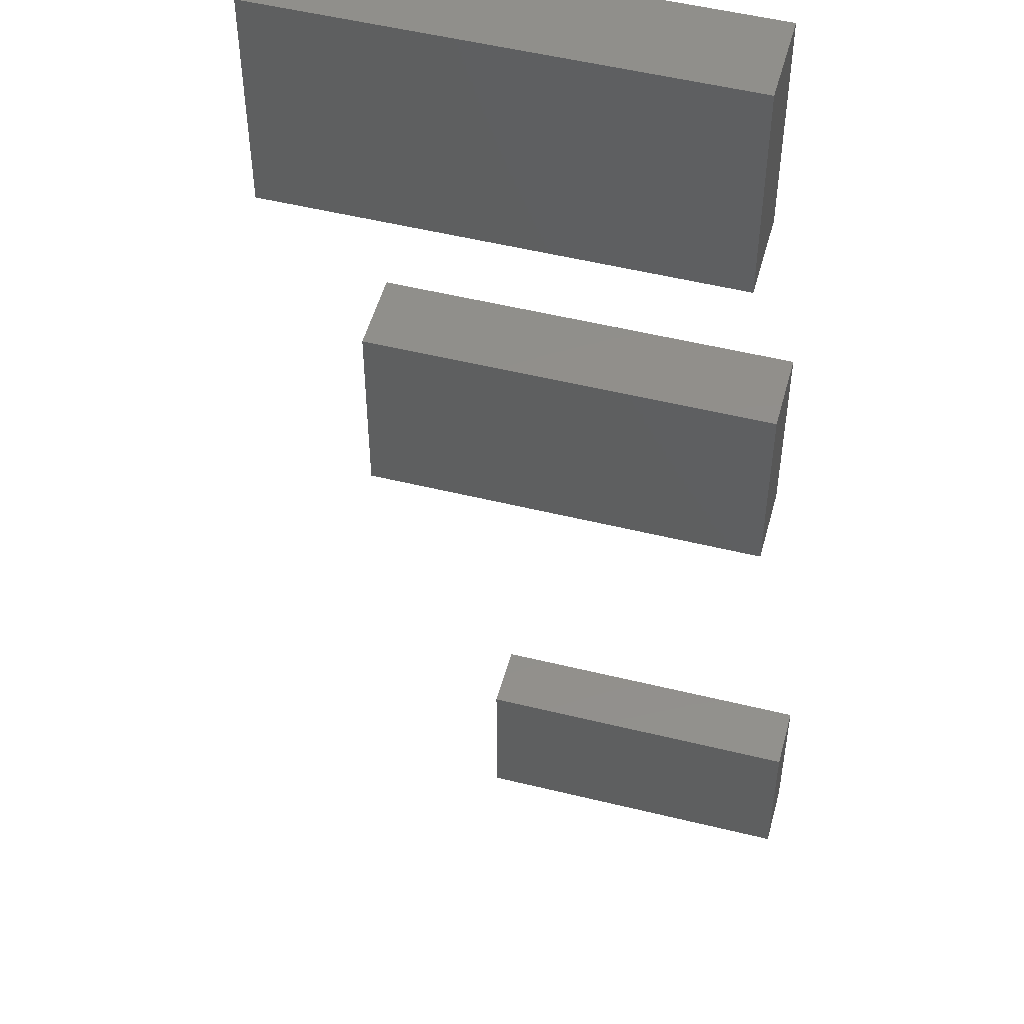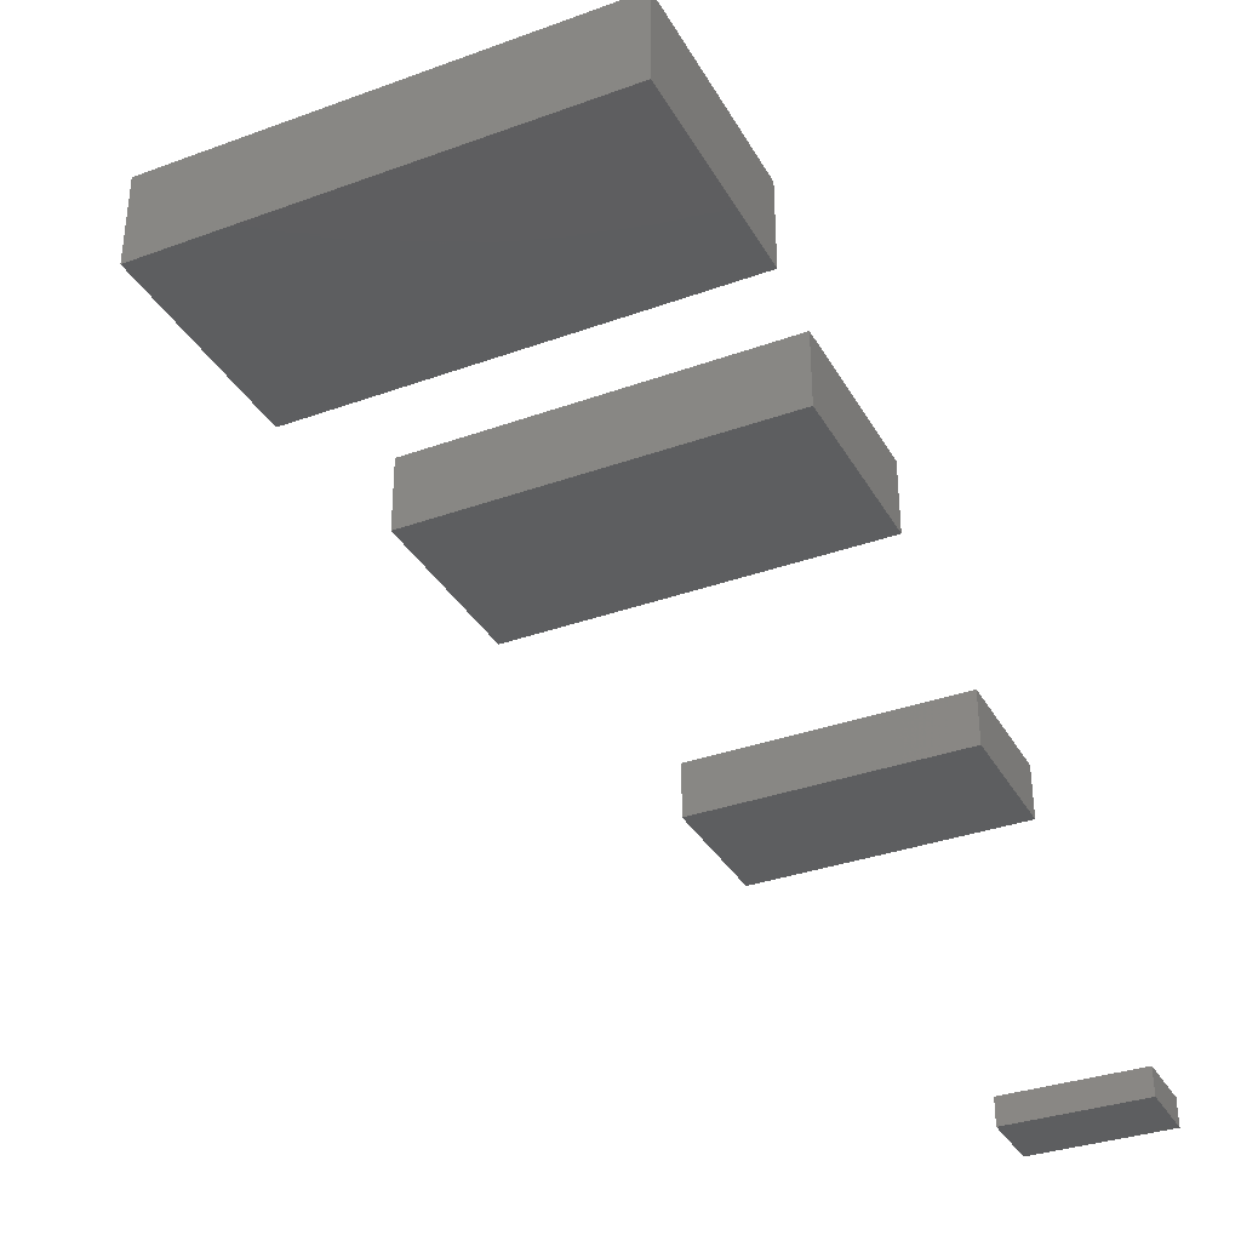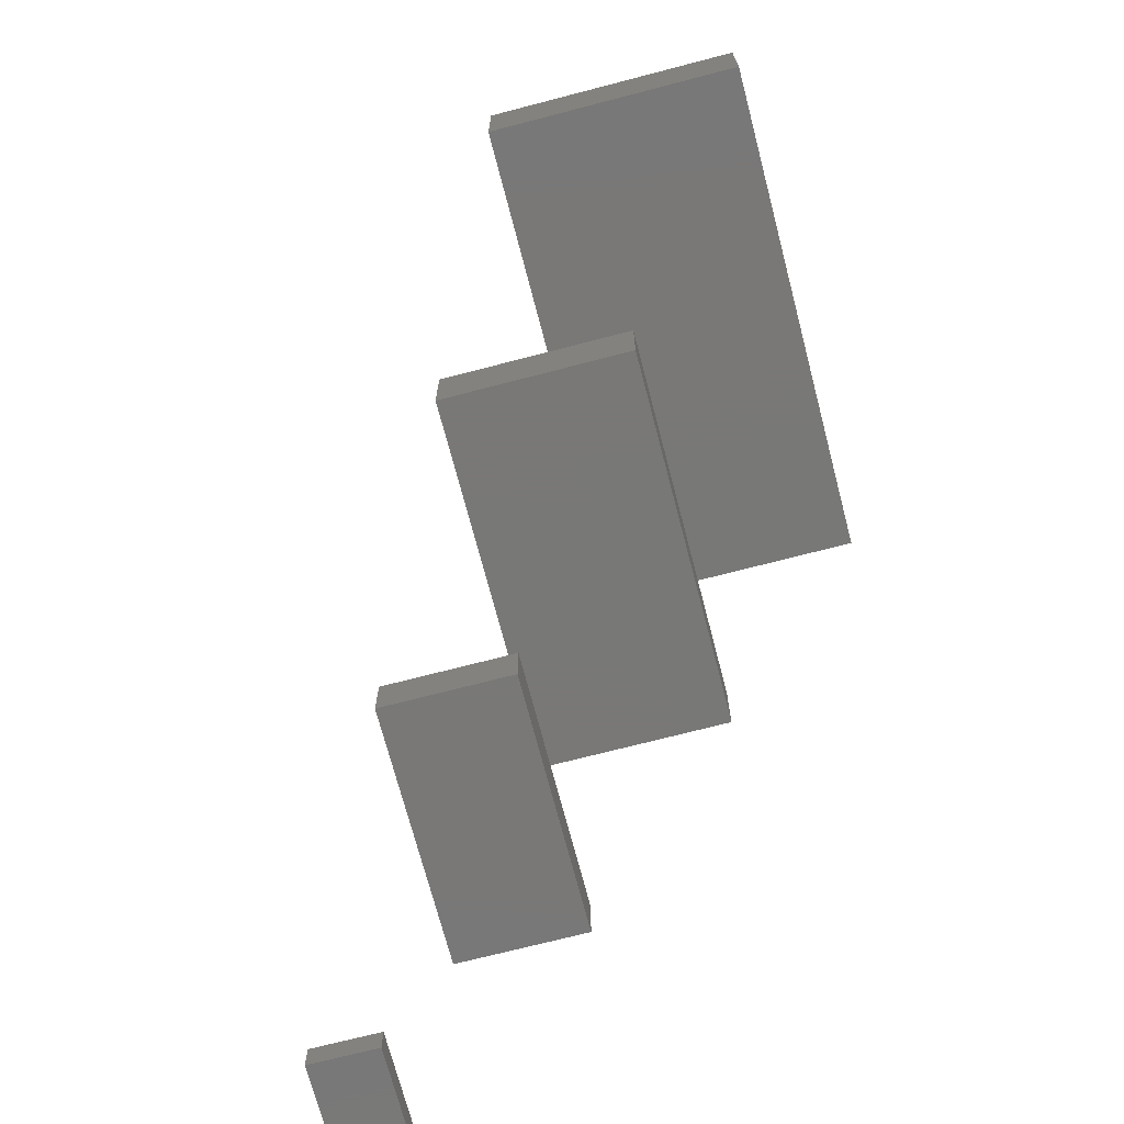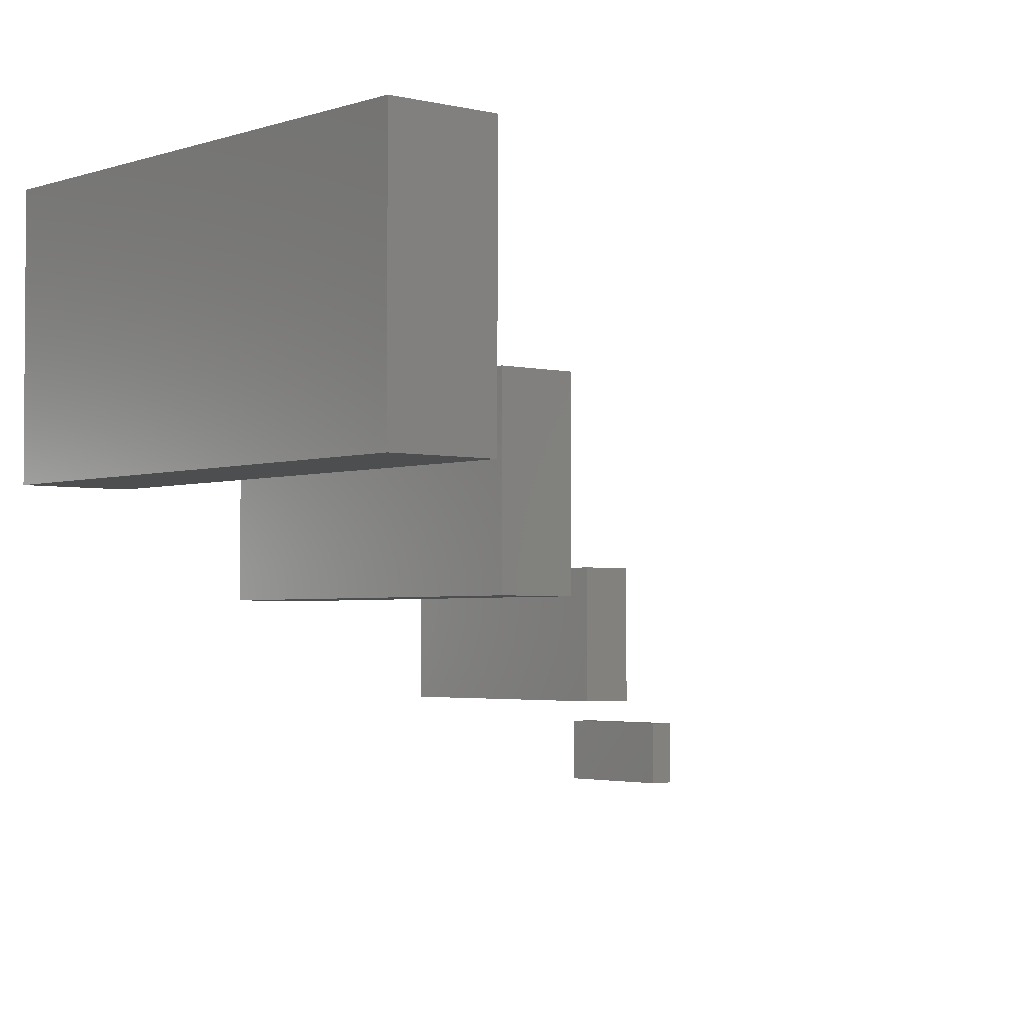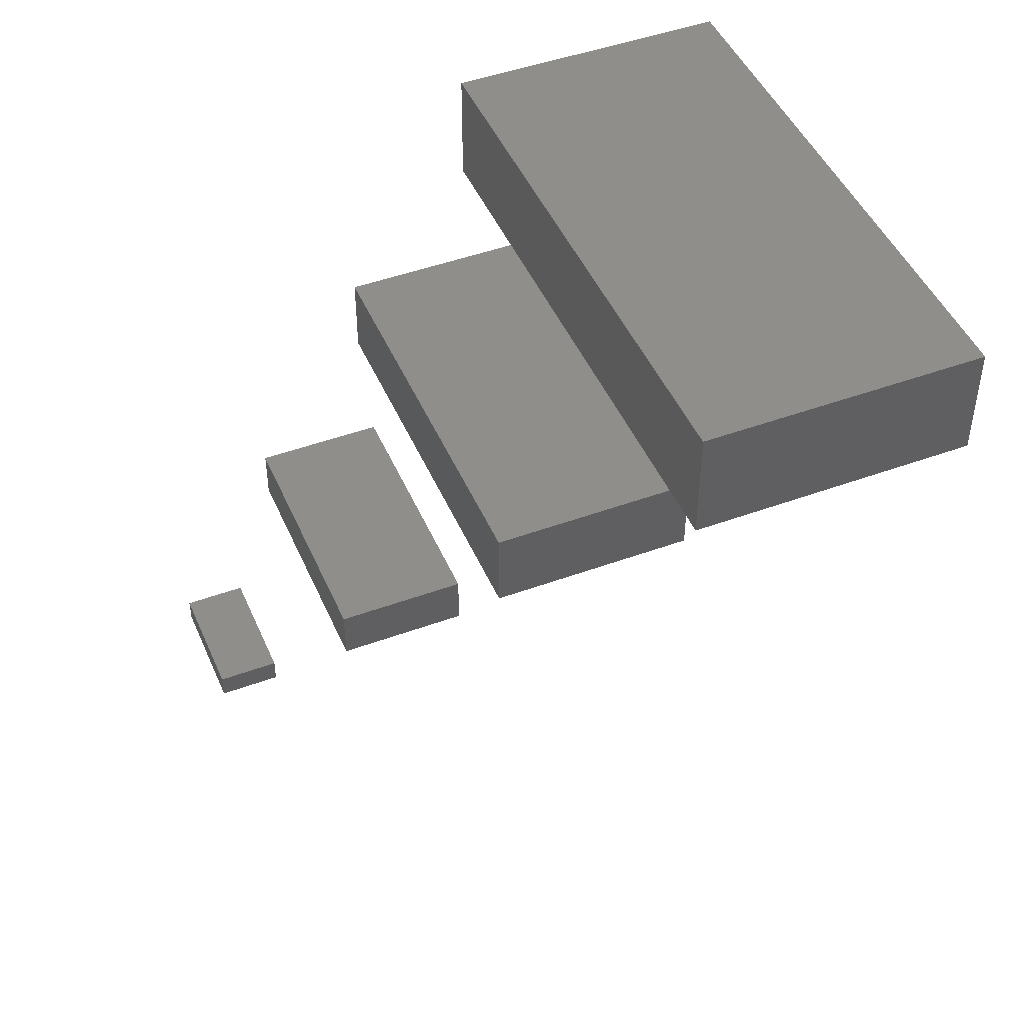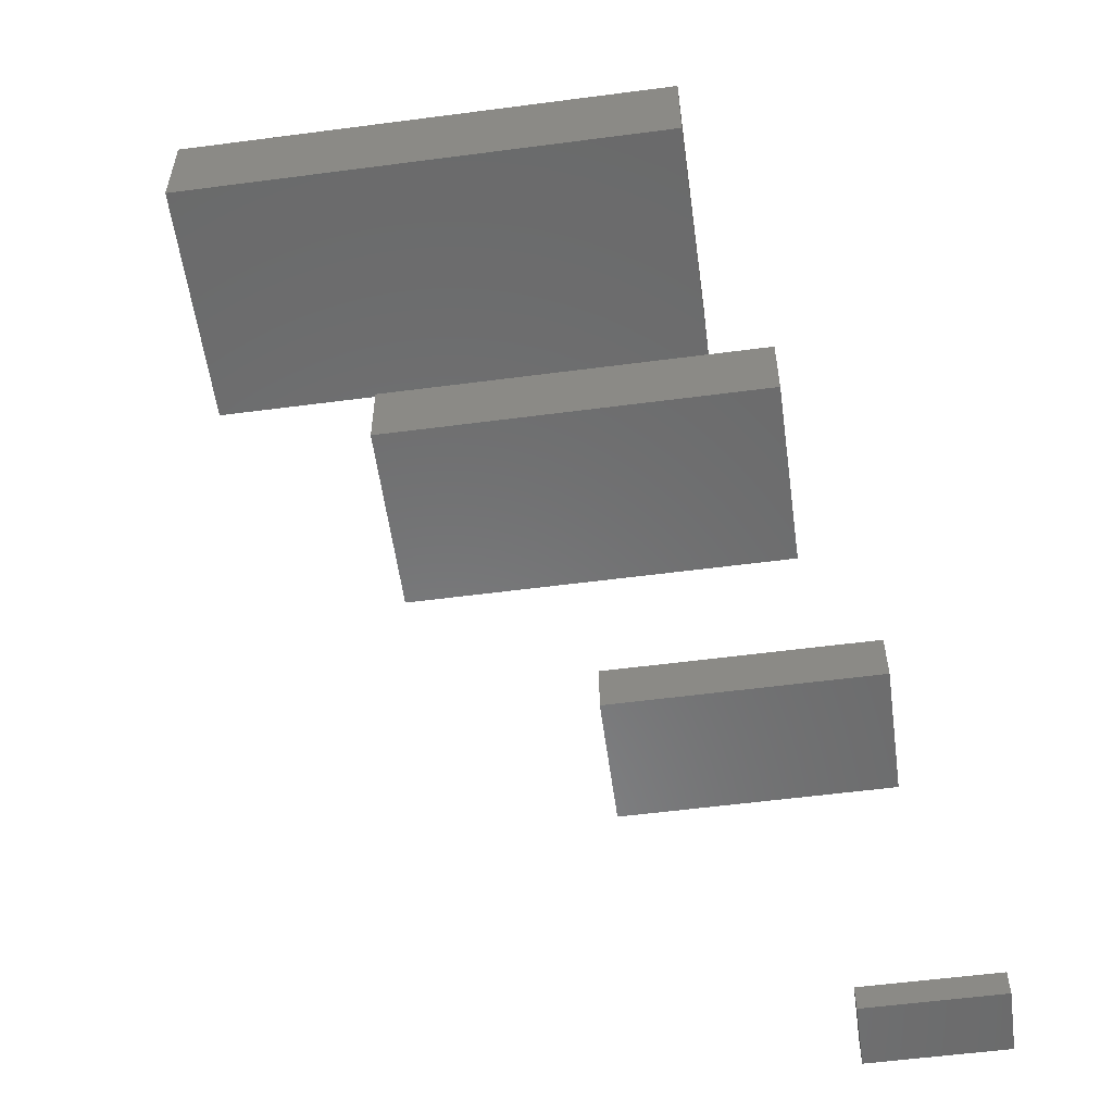
<metadata>
{"format":"stl","ext":"stl","renderer":"f3d","projection":"perspective","resolution":1024,"background":"white","views":[{"elev":51.3,"azim":-165.0,"up":"+Y"},{"elev":-34.1,"azim":-154.0,"up":"+Z"},{"elev":-71.1,"azim":104.6,"up":"+Z"},{"elev":-2.8,"azim":49.6,"up":"+Y"},{"elev":46.5,"azim":67.3,"up":"+Z"},{"elev":-56.4,"azim":-172.2,"up":"+Z"}]}
</metadata>
<code>
# stl→obj: 32 verts, 48 faces
v 5 7.5 21
v 5 12.5 21
v 5 7.5 19
v 15 7.5 19
v 5 12.5 19
v 15 7.5 21
v 15 12.5 21
v 15 12.5 19
v 10 15 38
v 30 15 38
v 10 15 42
v 10 25 42
v 10 25 38
v 30 15 42
v 30 25 42
v 30 25 38
v 15 22.5 63
v 15 37.5 63
v 15 22.5 57
v 45 22.5 57
v 15 37.5 57
v 45 22.5 63
v 45 37.5 63
v 20 30 84
v 20 50 84
v 20 30 76
v 20 50 76
v 45 37.5 57
v 60 30 76
v 60 30 84
v 60 50 84
v 60 50 76
f 1 2 3
f 1 3 4
f 4 3 5
f 2 1 6
f 5 3 2
f 2 7 5
f 6 1 4
f 4 5 8
f 7 2 6
f 8 5 7
f 6 4 8
f 7 6 8
f 9 10 11
f 11 12 9
f 9 12 13
f 10 9 13
f 12 11 14
f 12 15 13
f 14 11 10
f 10 13 16
f 15 12 14
f 16 13 15
f 14 10 16
f 15 14 16
f 17 18 19
f 17 19 20
f 20 19 21
f 18 17 22
f 21 19 18
f 18 23 21
f 24 25 26
f 26 25 27
f 22 17 20
f 22 20 28
f 20 21 28
f 23 18 22
f 28 21 23
f 23 22 28
f 24 26 29
f 29 26 27
f 25 24 30
f 25 31 27
f 30 24 29
f 30 29 32
f 29 27 32
f 31 25 30
f 32 27 31
f 31 30 32

</code>
